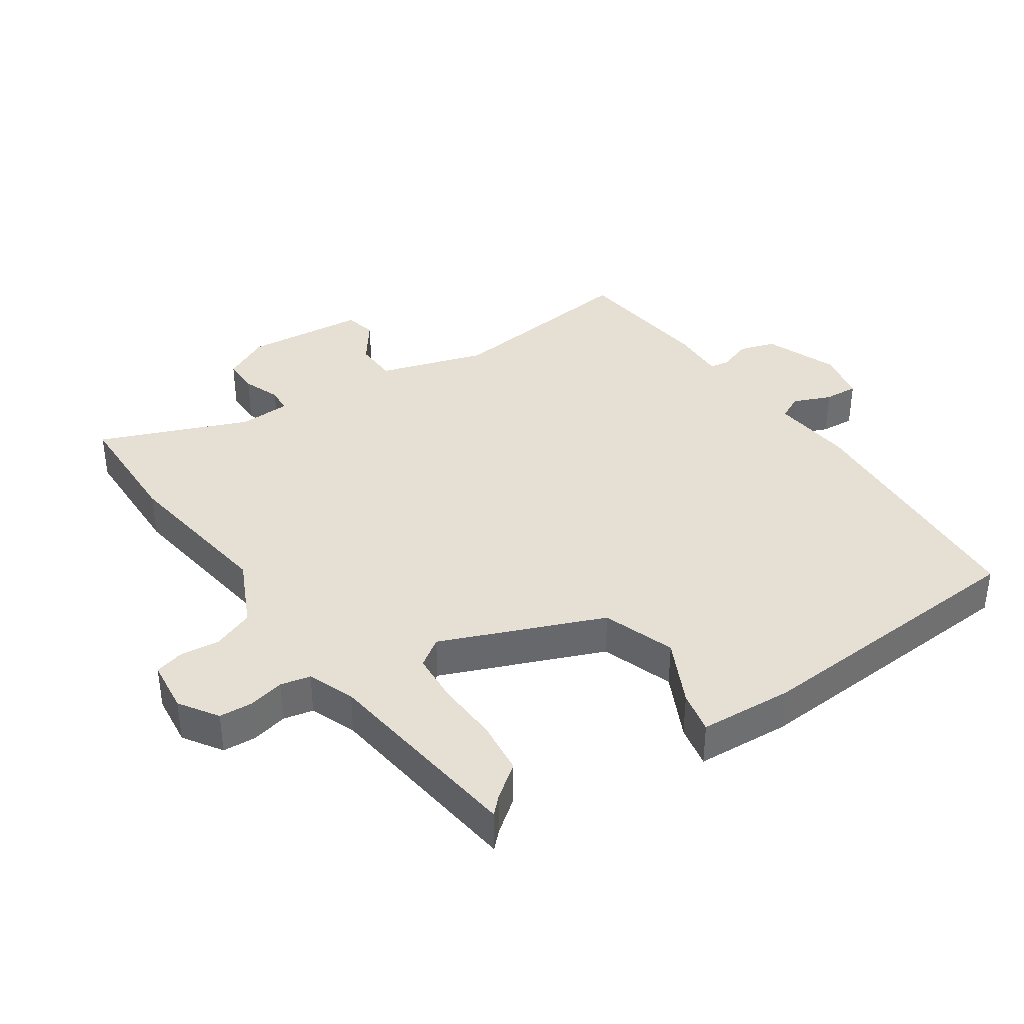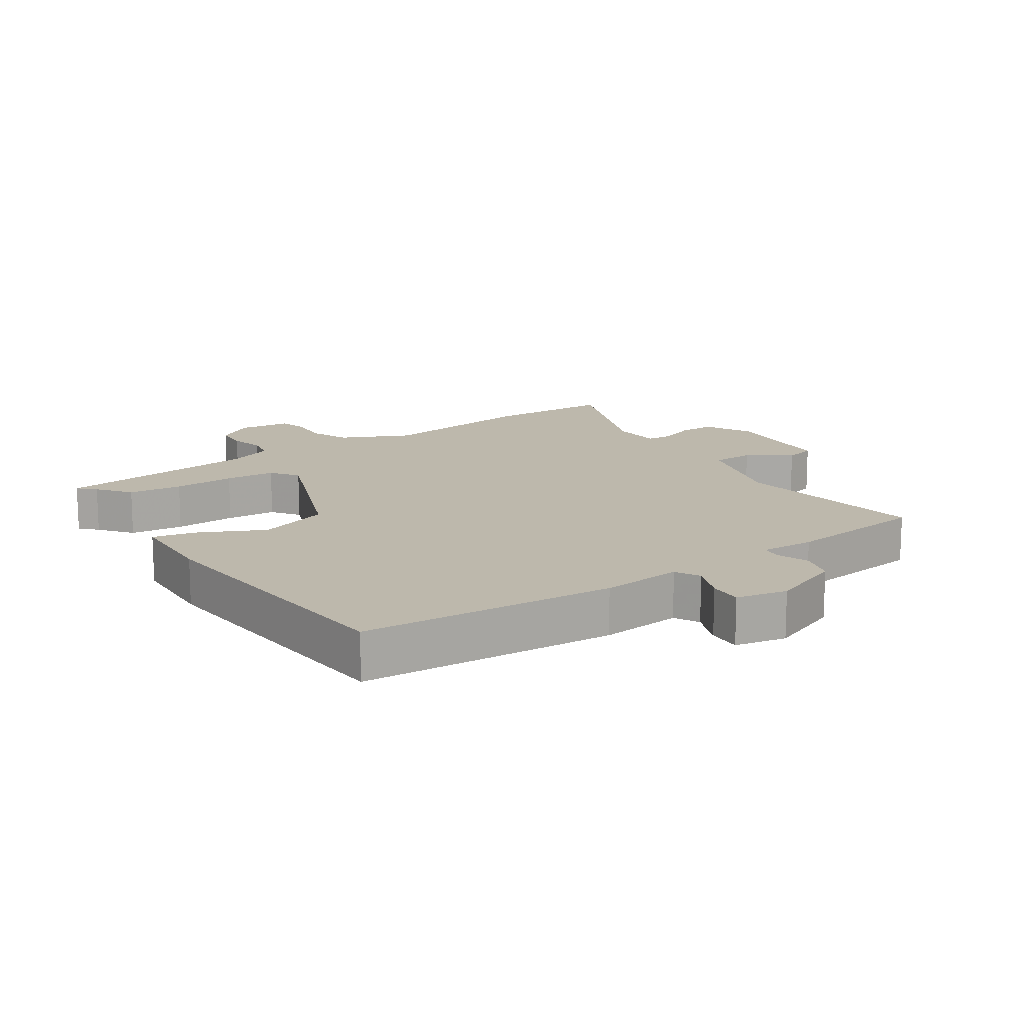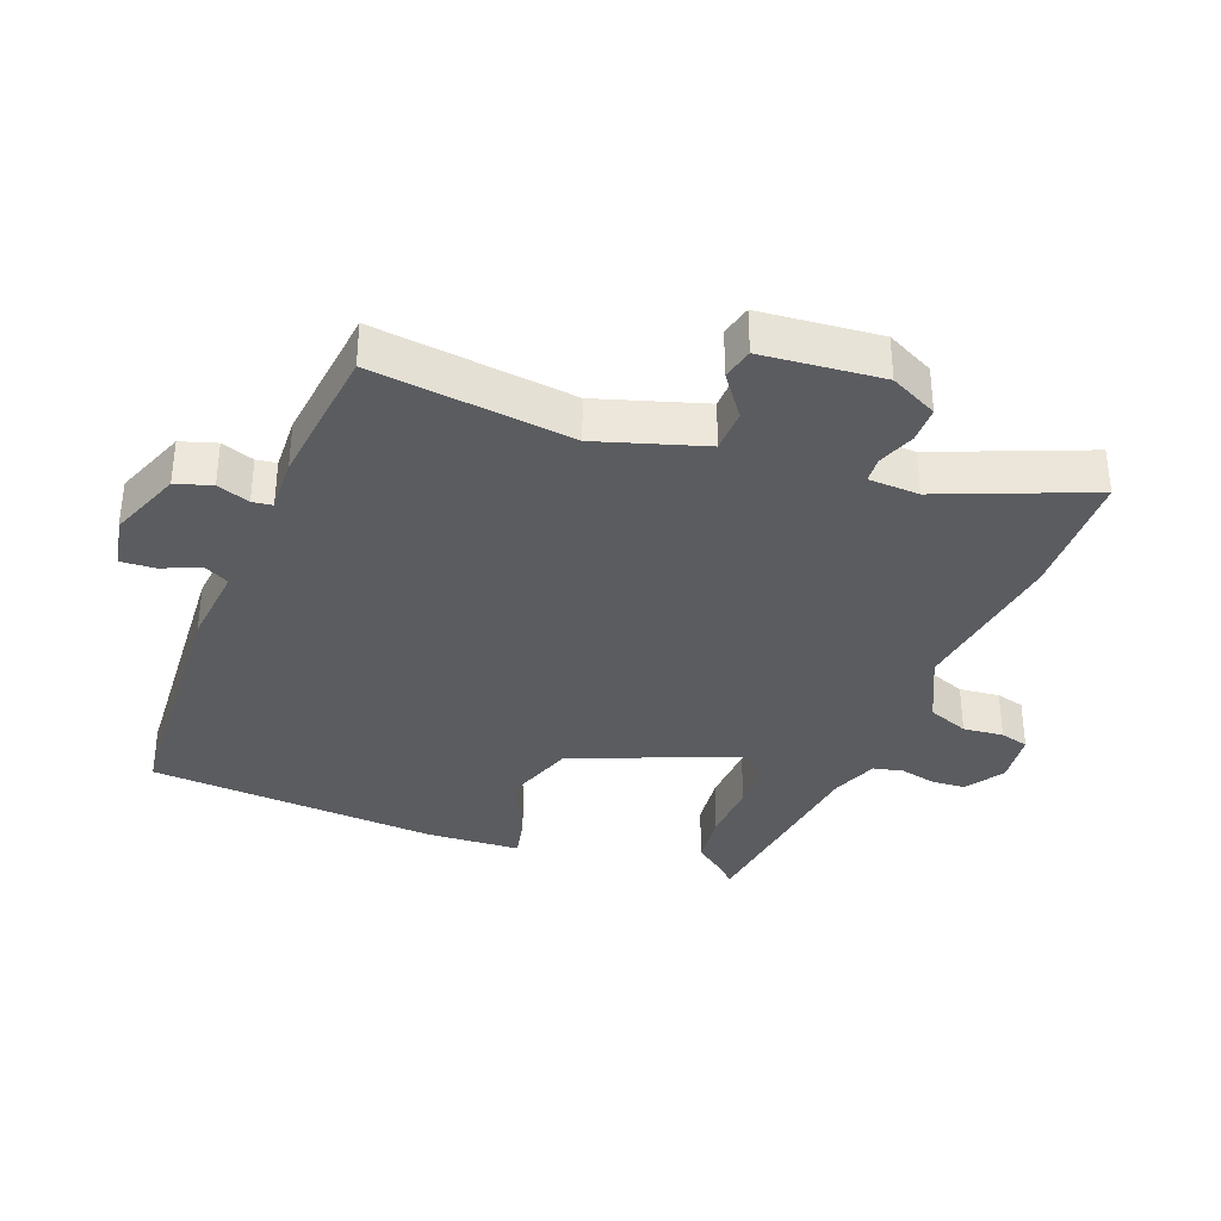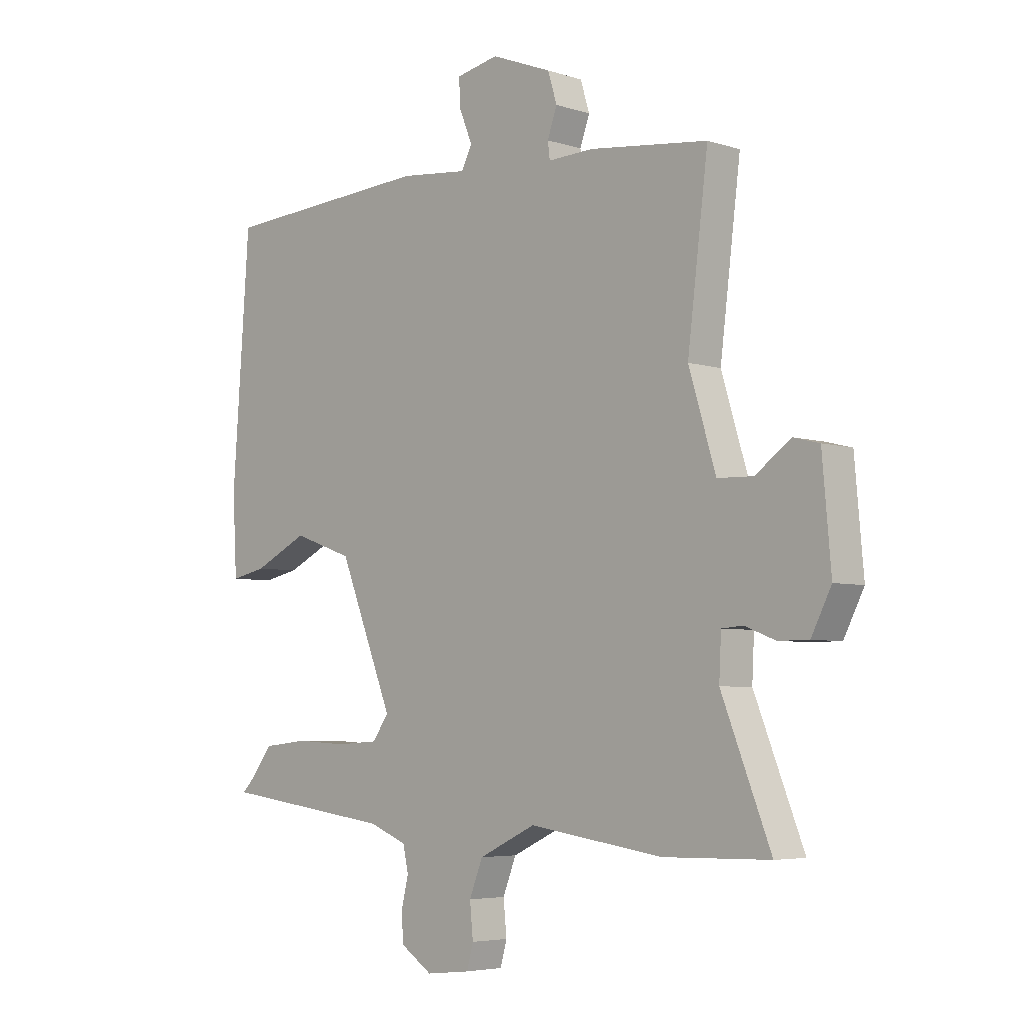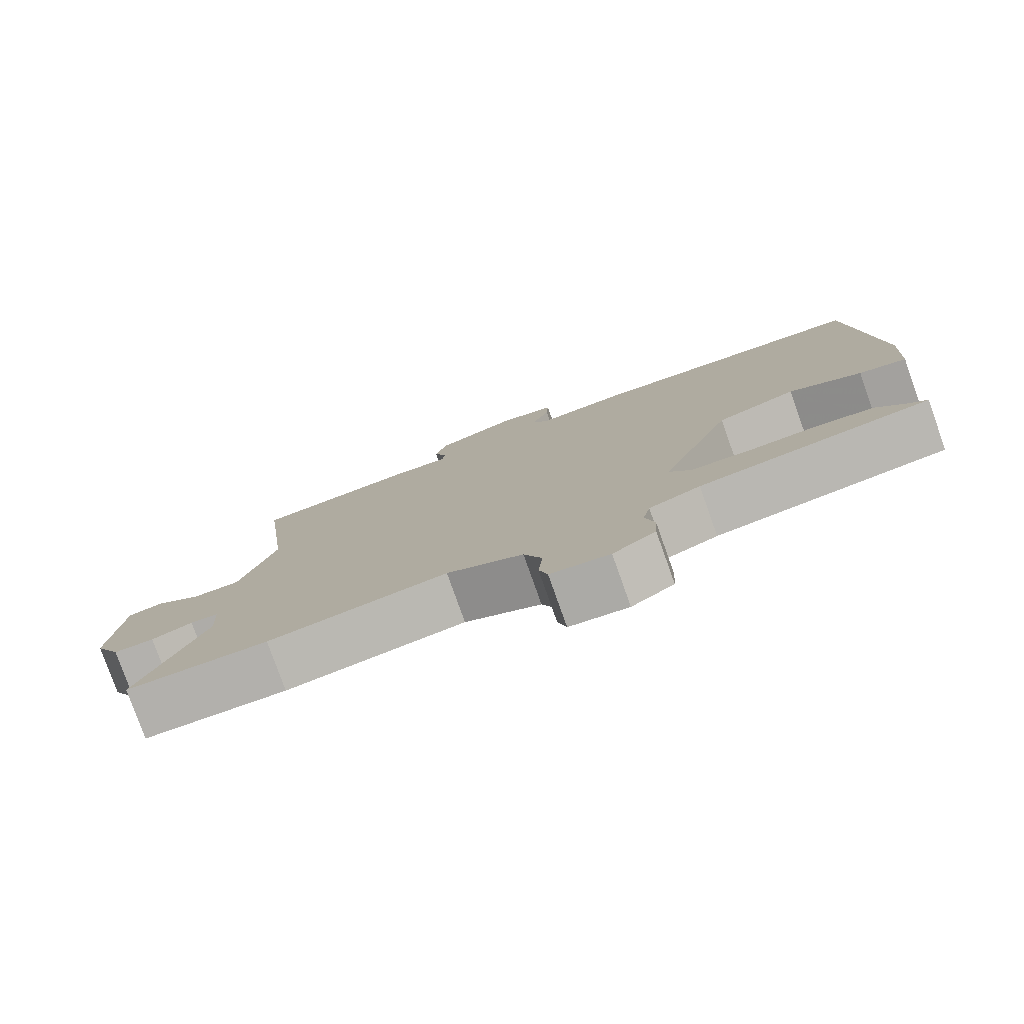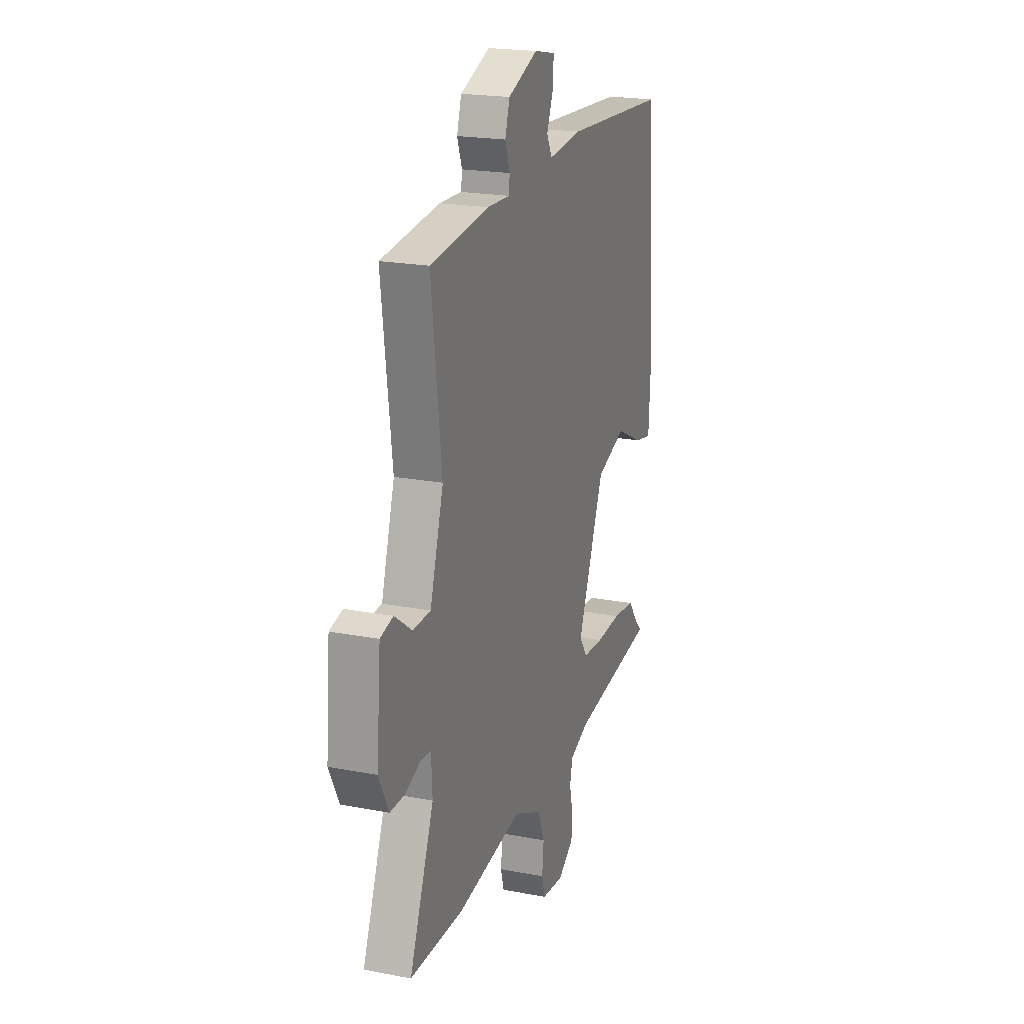
<metadata>
{"format":"obj","ext":"obj","renderer":"f3d","projection":"perspective","resolution":1024,"background":"white","views":[{"elev":38.0,"azim":-124.0,"up":"+Y"},{"elev":14.7,"azim":-34.2,"up":"+Y"},{"elev":-35.2,"azim":69.3,"up":"+Y"},{"elev":-5.0,"azim":45.1,"up":"+Z"},{"elev":-79.2,"azim":-160.4,"up":"+Z"},{"elev":20.7,"azim":109.2,"up":"+Z"}]}
</metadata>
<code>
v -0.514 0.07 -0.432
v -0.489 0.07 -0.407
v -0.45 0.07 -0.356
v -0.367 0.07 -0.347
v -0.271 0.07 -0.352
v -0.193 0.07 -0.347
v -0.163 0.07 -0.304
v -0.263 0.07 -0.055
v -0.374 0.07 -0.016
v -0.475 0.07 -0.065
v -0.541 0.07 -0.079
v -0.549 0.07 0.065
v -0.517 0.07 0.511
v -0.123 0.07 0.535
v 0.003 0.07 0.522
v 0.023 0.07 0.56
v -0.001 0.07 0.619
v -0.004 0.07 0.671
v 0.075 0.07 0.687
v 0.187 0.07 0.643
v 0.204 0.07 0.588
v 0.186 0.07 0.538
v 0.19 0.07 0.507
v 0.274 0.07 0.51
v 0.494 0.07 0.484
v 0.456 0.07 0.178
v 0.506 0.07 0.014
v 0.572 0.07 0.012
v 0.637 0.07 0.059
v 0.685 0.07 0.047
v 0.701 0.07 -0.137
v 0.664 0.07 -0.21
v 0.608 0.07 -0.21
v 0.551 0.07 -0.188
v 0.512 0.07 -0.191
v 0.508 0.07 -0.269
v 0.599 0.07 -0.498
v 0.402 0.07 -0.502
v 0.154 0.07 -0.466
v 0.048 0.07 -0.516
v 0.023 0.07 -0.579
v 0.029 0.07 -0.641
v 0.017 0.07 -0.685
v -0.065 0.07 -0.694
v -0.124 0.07 -0.655
v -0.127 0.07 -0.603
v -0.114 0.07 -0.548
v -0.124 0.07 -0.502
v -0.195 0.07 -0.474
v -0.514 0 -0.432
v -0.489 0 -0.407
v -0.45 0 -0.356
v -0.367 0 -0.347
v -0.271 0 -0.352
v -0.193 0 -0.347
v -0.163 0 -0.304
v -0.263 0 -0.055
v -0.374 0 -0.016
v -0.475 0 -0.065
v -0.541 0 -0.079
v -0.549 0 0.065
v -0.517 0 0.511
v -0.123 0 0.535
v 0.003 0 0.522
v 0.023 0 0.56
v -0.001 0 0.619
v -0.004 0 0.671
v 0.075 0 0.687
v 0.187 0 0.643
v 0.204 0 0.588
v 0.186 0 0.538
v 0.19 0 0.507
v 0.274 0 0.51
v 0.494 0 0.484
v 0.456 0 0.178
v 0.506 0 0.014
v 0.572 0 0.012
v 0.637 0 0.059
v 0.685 0 0.047
v 0.701 0 -0.137
v 0.664 0 -0.21
v 0.608 0 -0.21
v 0.551 0 -0.188
v 0.512 0 -0.191
v 0.508 0 -0.269
v 0.599 0 -0.498
v 0.402 0 -0.502
v 0.154 0 -0.466
v 0.048 0 -0.516
v 0.023 0 -0.579
v 0.029 0 -0.641
v 0.017 0 -0.685
v -0.065 0 -0.694
v -0.124 0 -0.655
v -0.127 0 -0.603
v -0.114 0 -0.548
v -0.124 0 -0.502
v -0.195 0 -0.474
f 45 46 47
f 44 45 47
f 43 44 47
f 42 43 47
f 41 42 47
f 40 41 47 48
f 39 40 48 49
f 36 37 38 39
f 39 49 1
f 36 39 1
f 35 36 1
f 32 33 34
f 31 32 34
f 30 31 34
f 29 30 34
f 28 29 34
f 27 28 34 35
f 23 24 25 26
f 23 26 27 35
f 20 21 22
f 19 20 22
f 18 19 22
f 17 18 22
f 16 17 22
f 15 16 22 23
f 13 14 15
f 12 13 15
f 11 12 15
f 10 11 15
f 9 10 15
f 15 23 35
f 9 15 35
f 8 9 35
f 2 3 4 5
f 2 5 6
f 1 2 6
f 35 1 6
f 7 8 35
f 6 7 35
f 96 95 94
f 96 94 93
f 96 93 92
f 96 92 91
f 96 91 90
f 97 96 90 89
f 98 97 89 88
f 88 87 86 85
f 50 98 88
f 50 88 85
f 50 85 84
f 83 82 81
f 83 81 80
f 83 80 79
f 83 79 78
f 83 78 77
f 84 83 77 76
f 75 74 73 72
f 84 76 75 72
f 71 70 69
f 71 69 68
f 71 68 67
f 71 67 66
f 71 66 65
f 72 71 65 64
f 64 63 62
f 64 62 61
f 64 61 60
f 64 60 59
f 64 59 58
f 84 72 64
f 84 64 58
f 84 58 57
f 54 53 52 51
f 55 54 51
f 55 51 50
f 55 50 84
f 84 57 56
f 84 56 55
f 1 50 51 2
f 2 51 52 3
f 3 52 53 4
f 4 53 54 5
f 5 54 55 6
f 6 55 56 7
f 7 56 57 8
f 8 57 58 9
f 9 58 59 10
f 10 59 60 11
f 11 60 61 12
f 12 61 62 13
f 13 62 63 14
f 14 63 64 15
f 15 64 65 16
f 16 65 66 17
f 17 66 67 18
f 18 67 68 19
f 19 68 69 20
f 20 69 70 21
f 21 70 71 22
f 22 71 72 23
f 23 72 73 24
f 24 73 74 25
f 25 74 75 26
f 26 75 76 27
f 27 76 77 28
f 28 77 78 29
f 29 78 79 30
f 30 79 80 31
f 31 80 81 32
f 32 81 82 33
f 33 82 83 34
f 34 83 84 35
f 35 84 85 36
f 36 85 86 37
f 37 86 87 38
f 38 87 88 39
f 39 88 89 40
f 40 89 90 41
f 41 90 91 42
f 42 91 92 43
f 43 92 93 44
f 44 93 94 45
f 45 94 95 46
f 46 95 96 47
f 47 96 97 48
f 48 97 98 49
f 49 98 50 1

</code>
